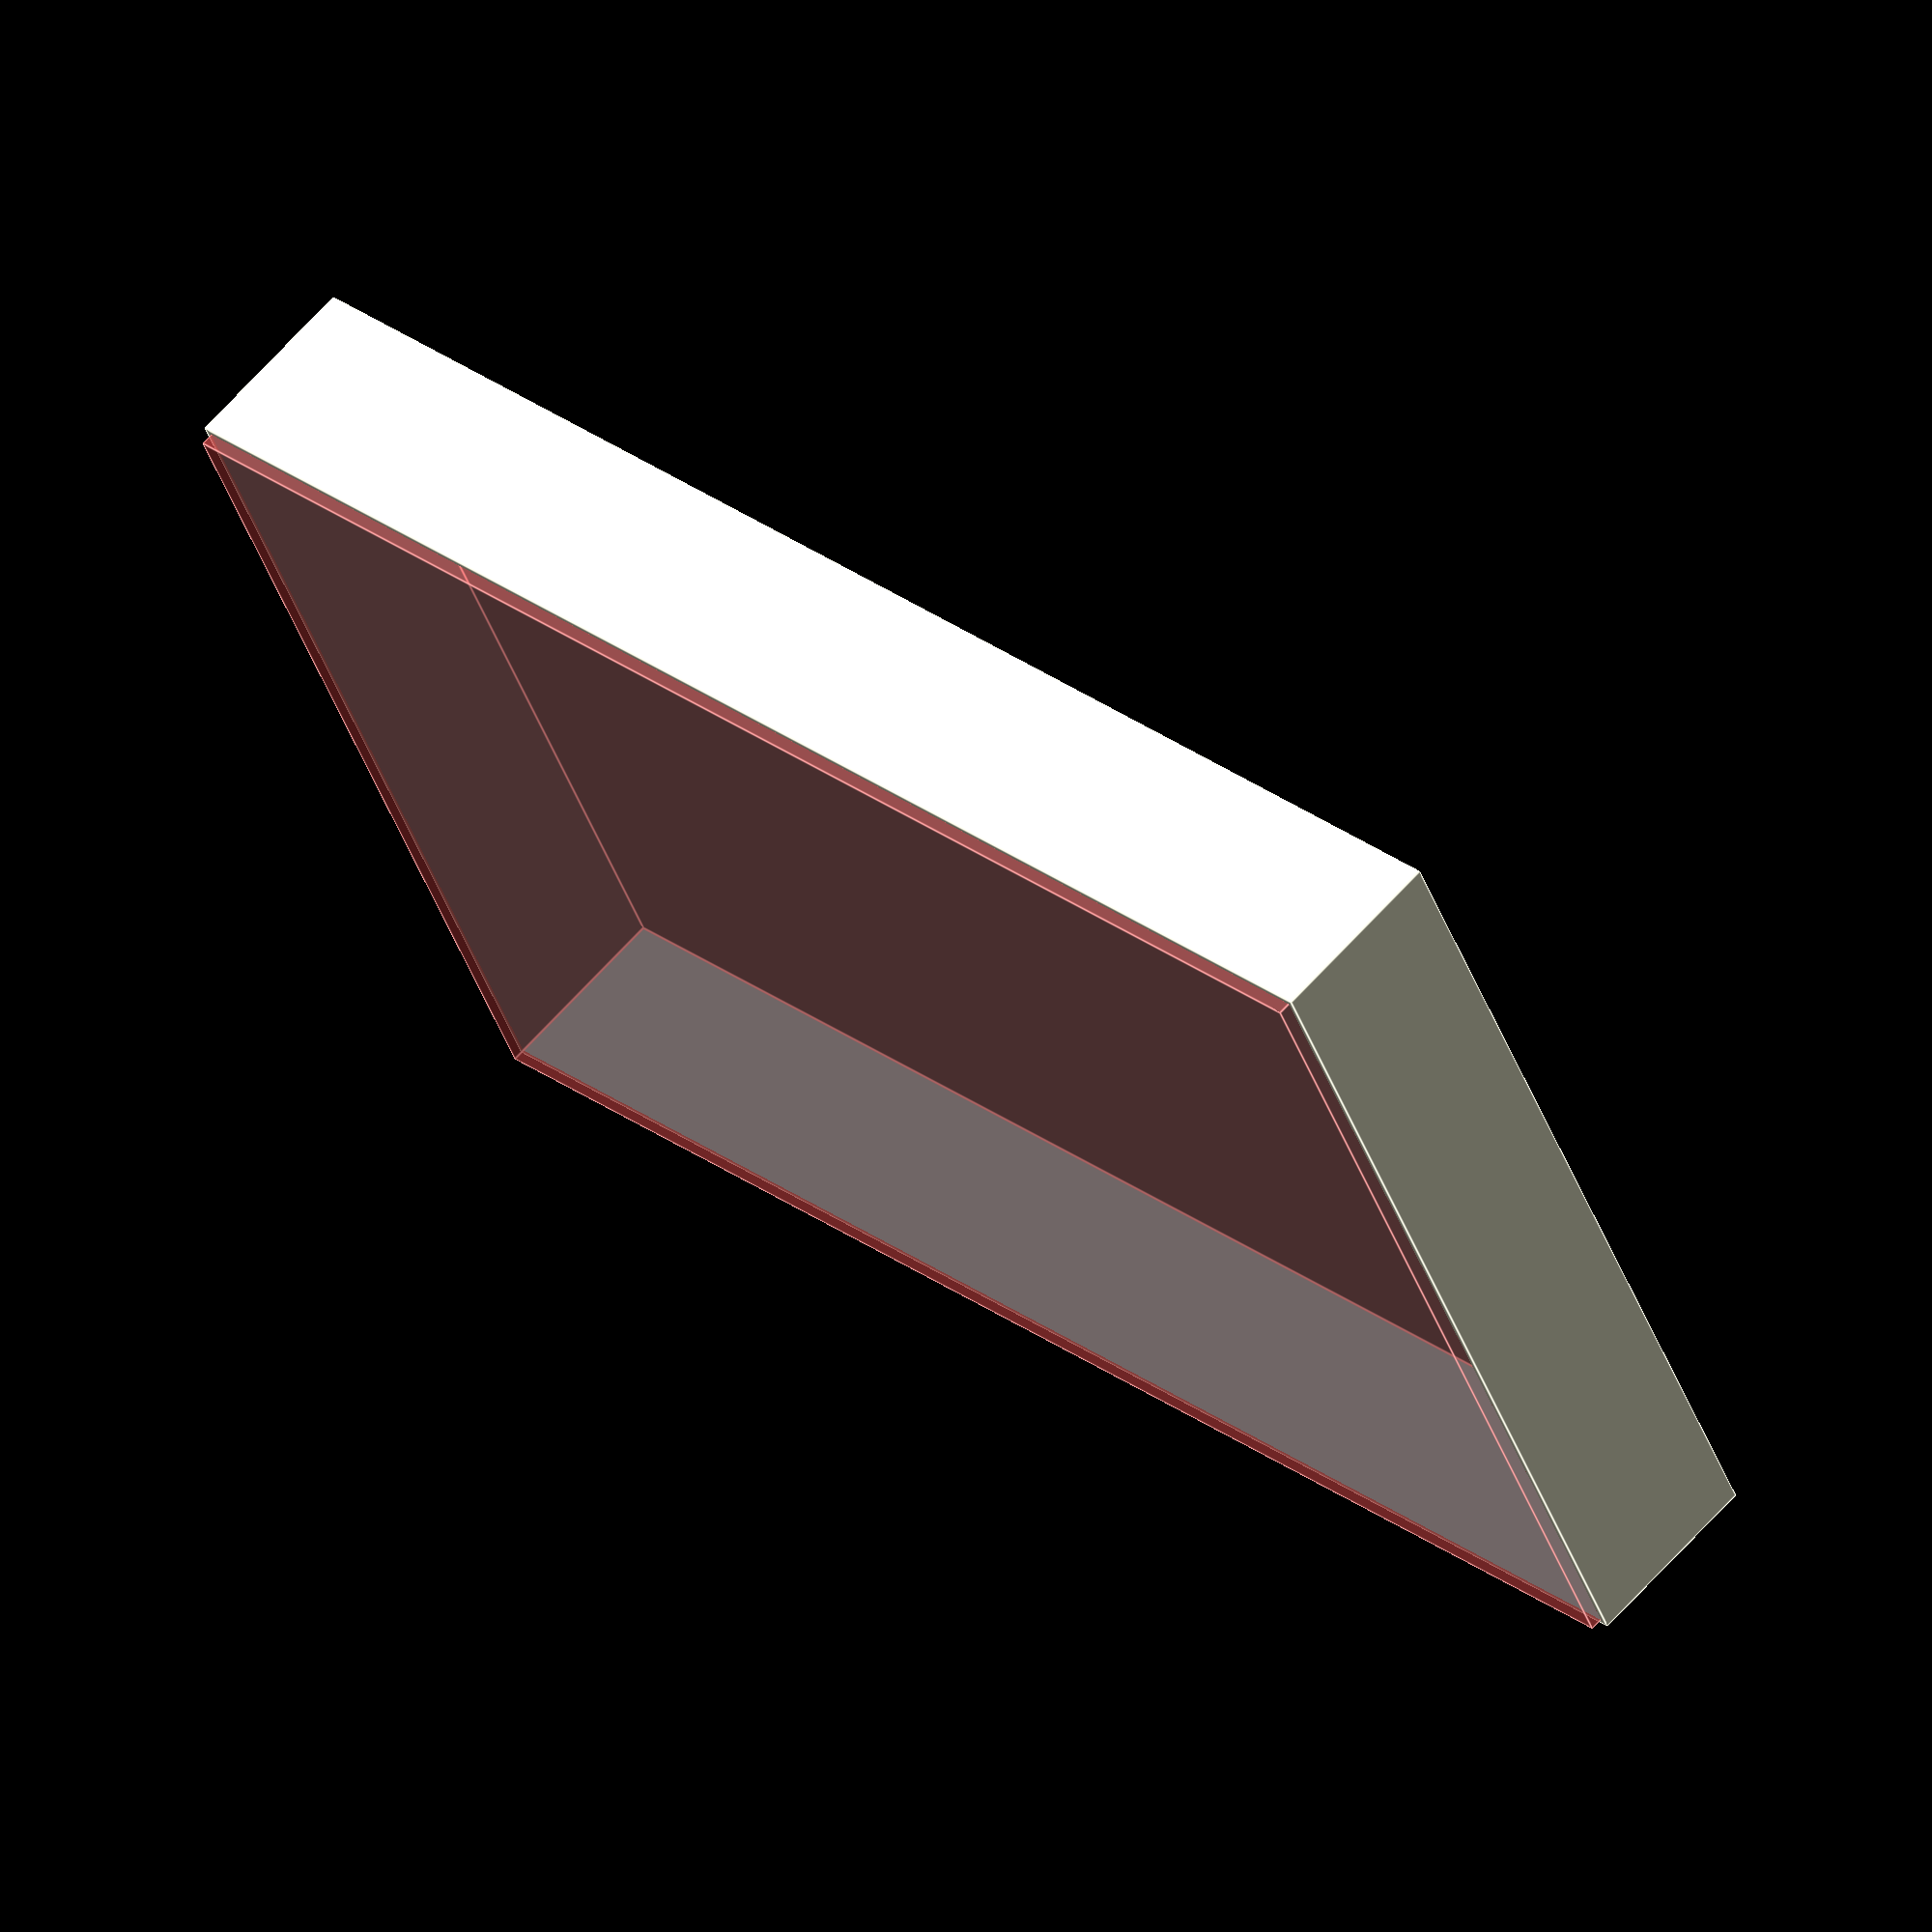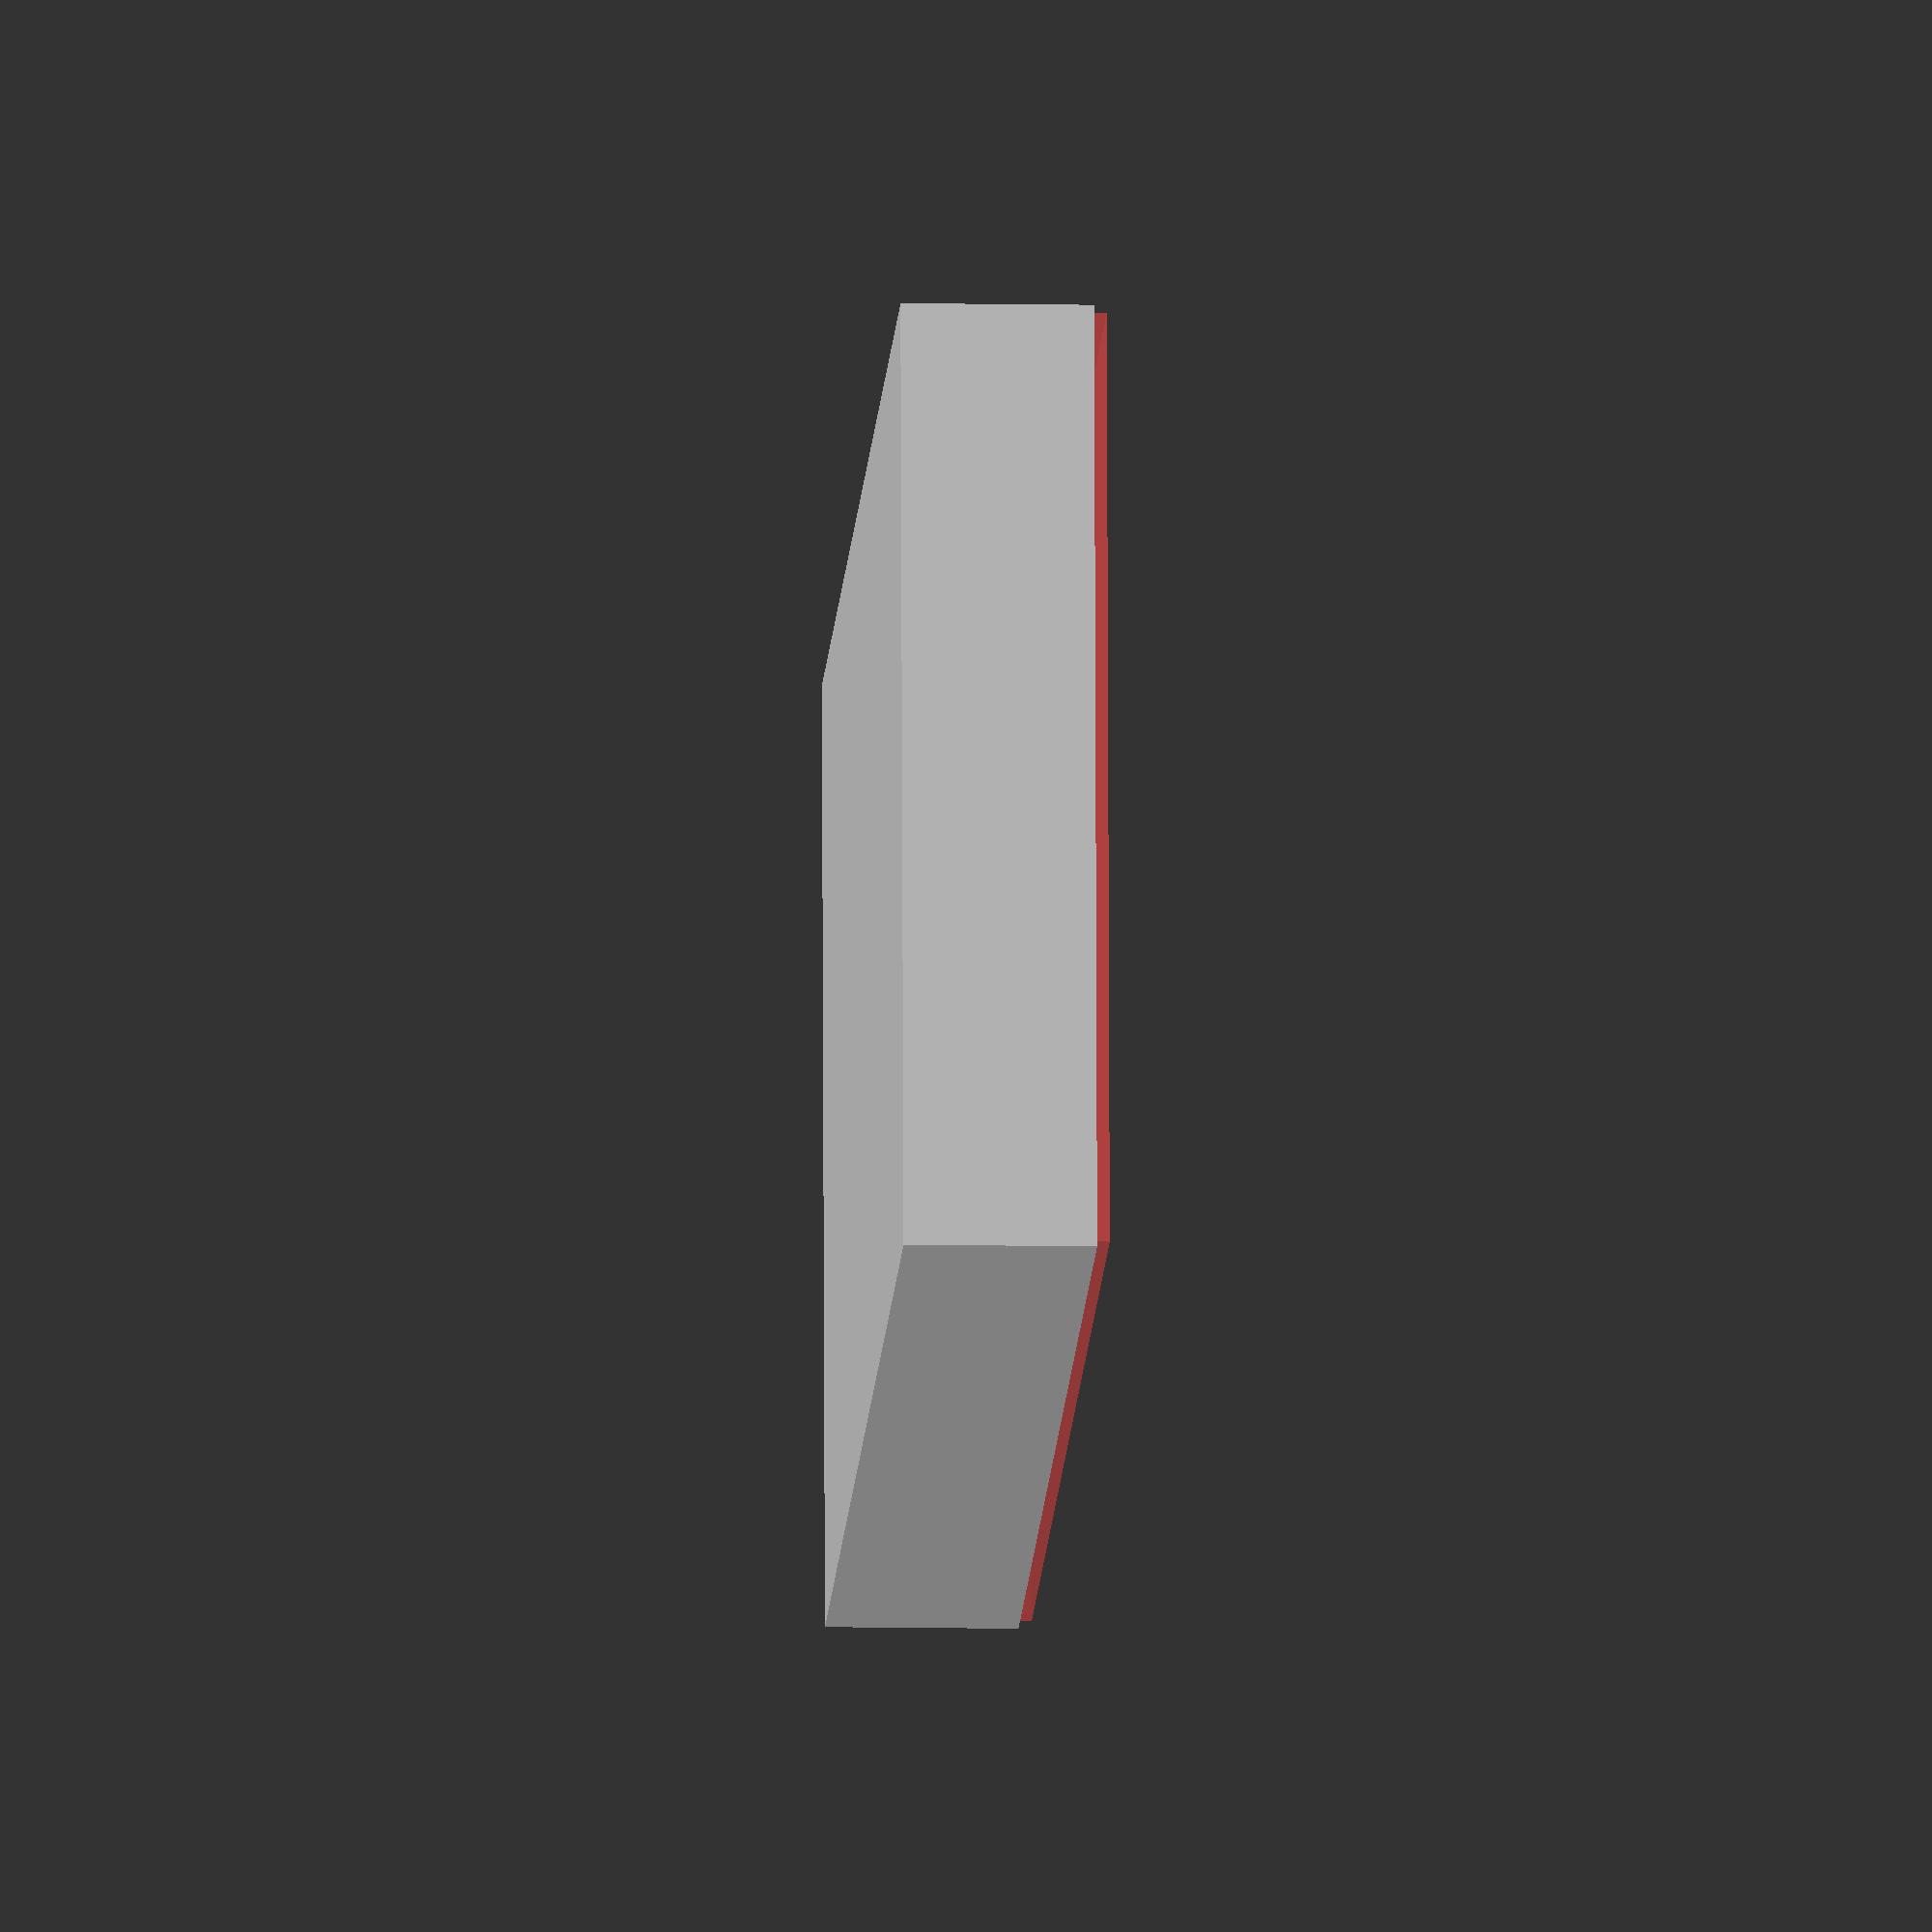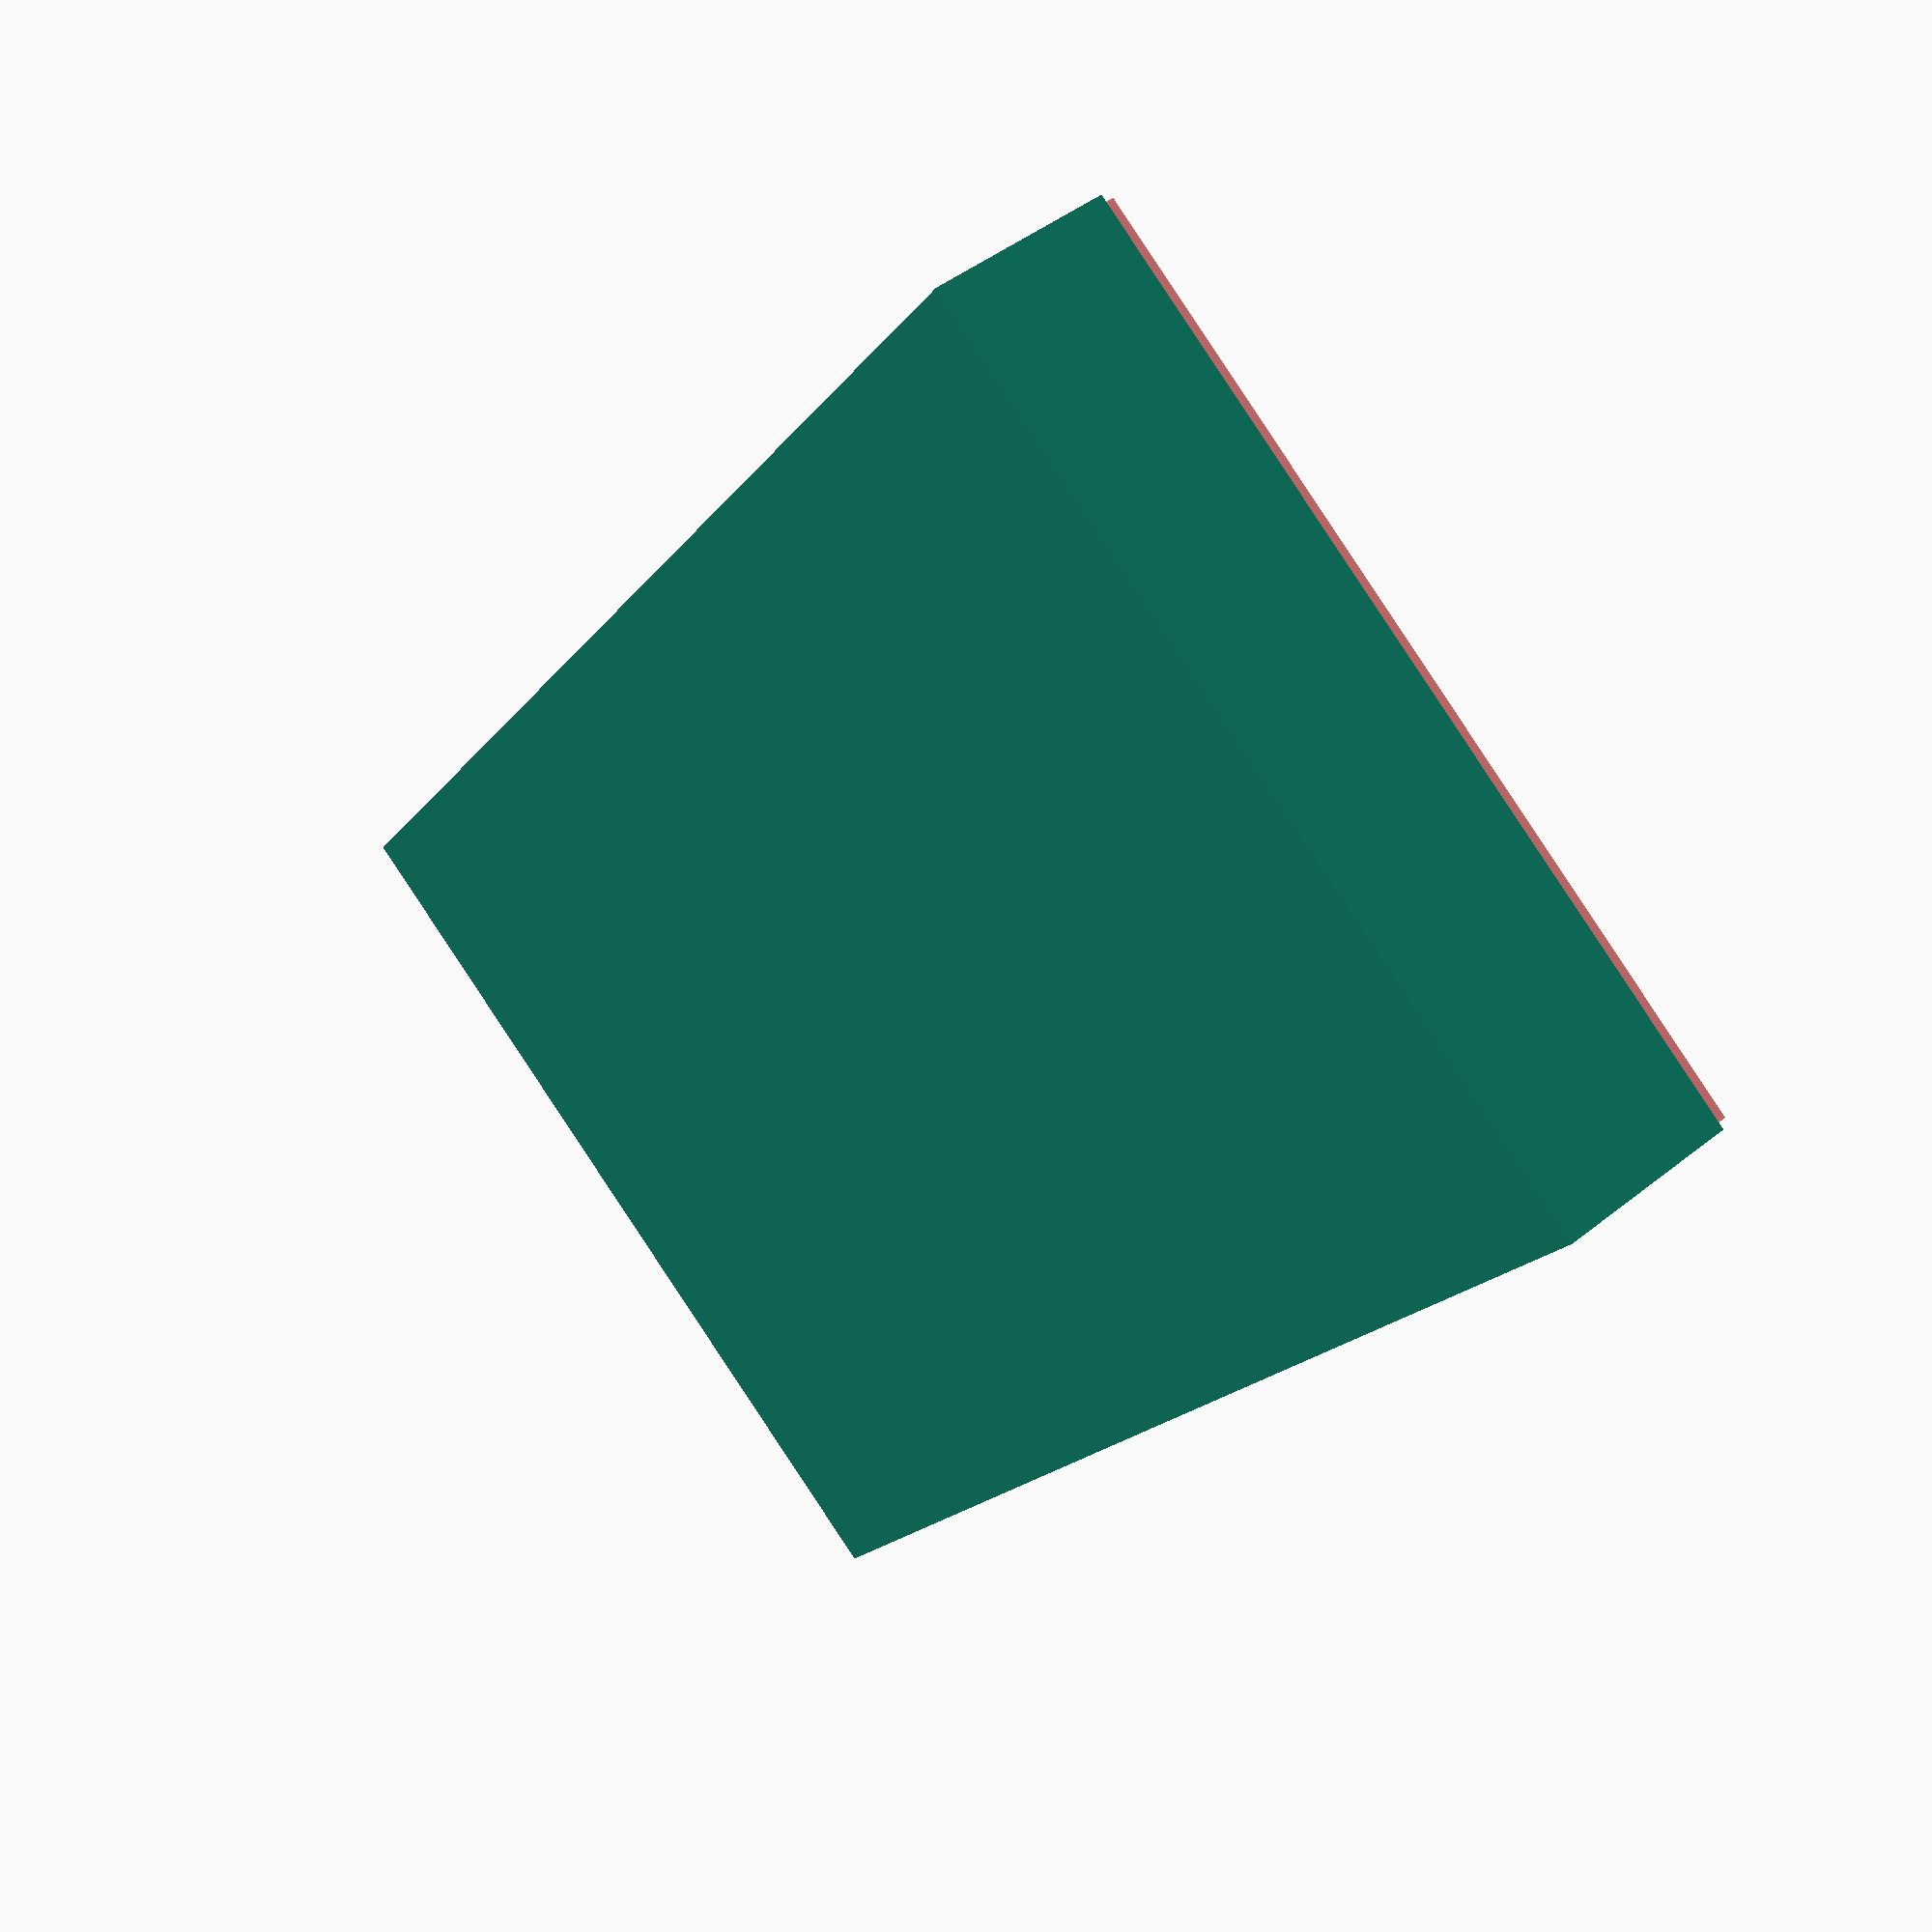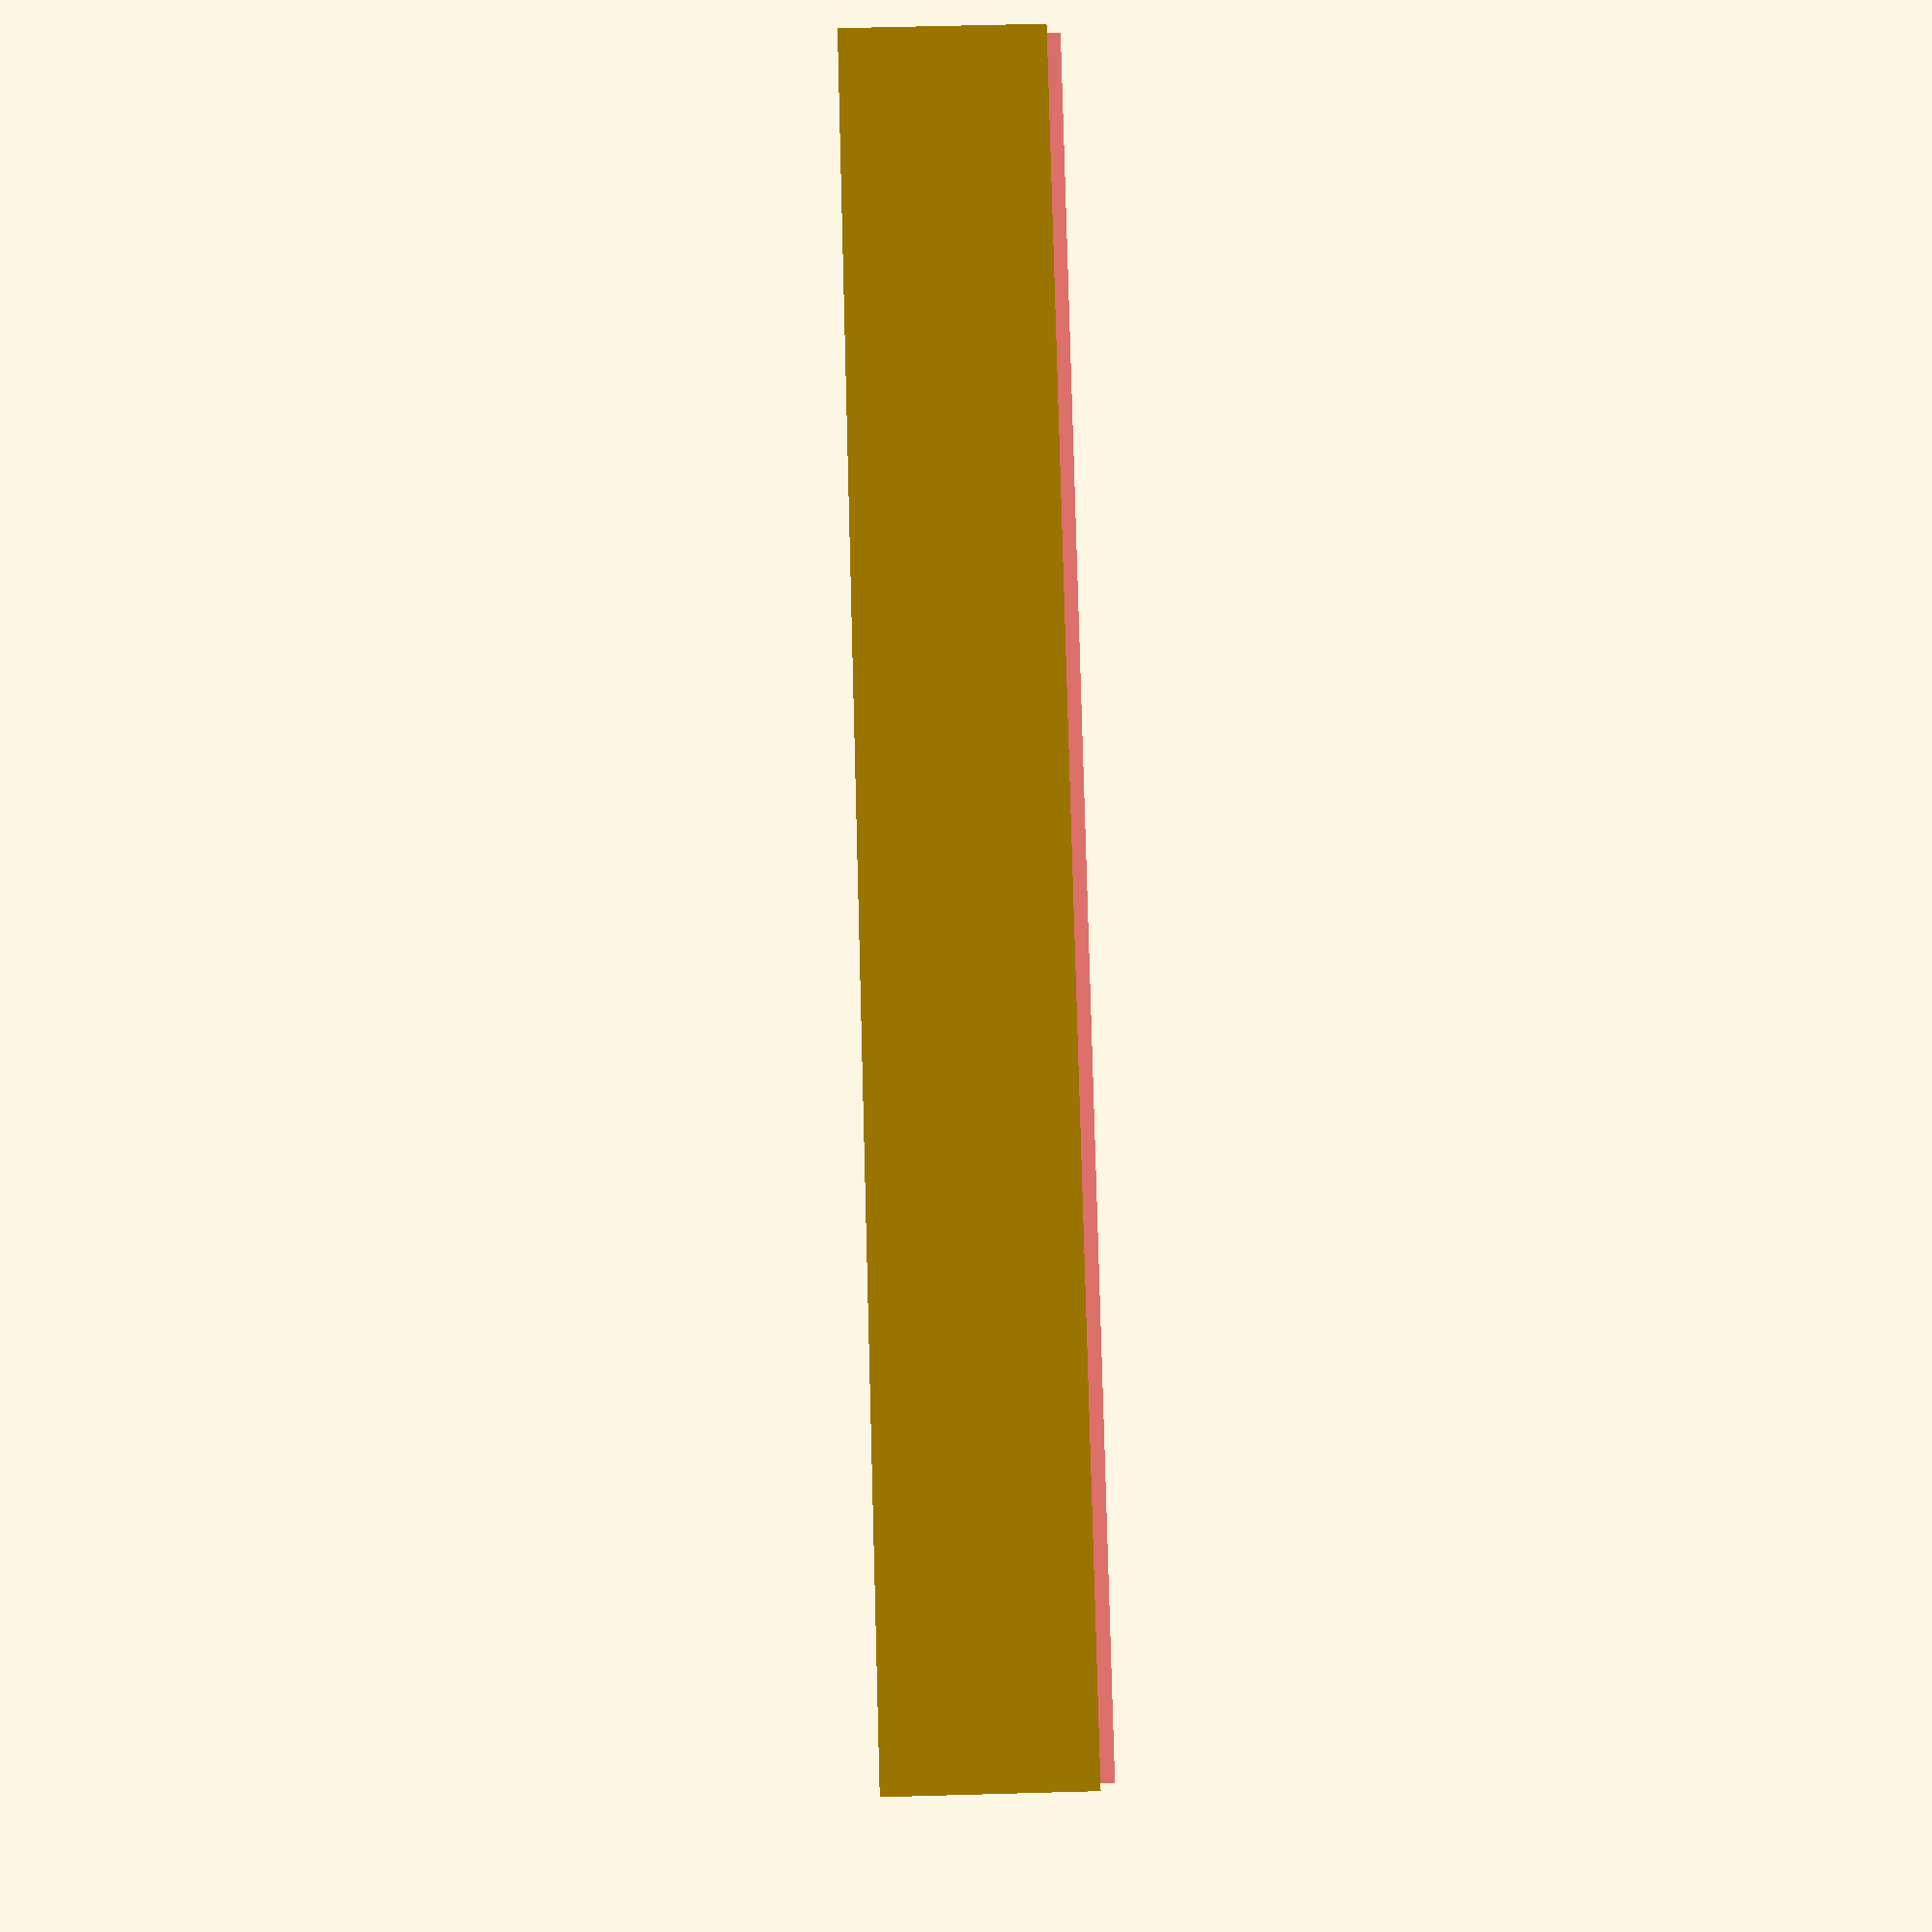
<openscad>
$fn = 100;
difference()
{
  cube(size = [250, 150, 30], center = true);
  #union()
  {
    translate(v = [0, 0, 2])
    {
      cube(size = [248, 148, 30], center = true);
    }
  }
}

</openscad>
<views>
elev=115.1 azim=154.1 roll=138.4 proj=o view=edges
elev=10.0 azim=183.7 roll=267.2 proj=o view=wireframe
elev=134.8 azim=54.5 roll=312.8 proj=p view=solid
elev=123.4 azim=335.2 roll=271.7 proj=p view=solid
</views>
